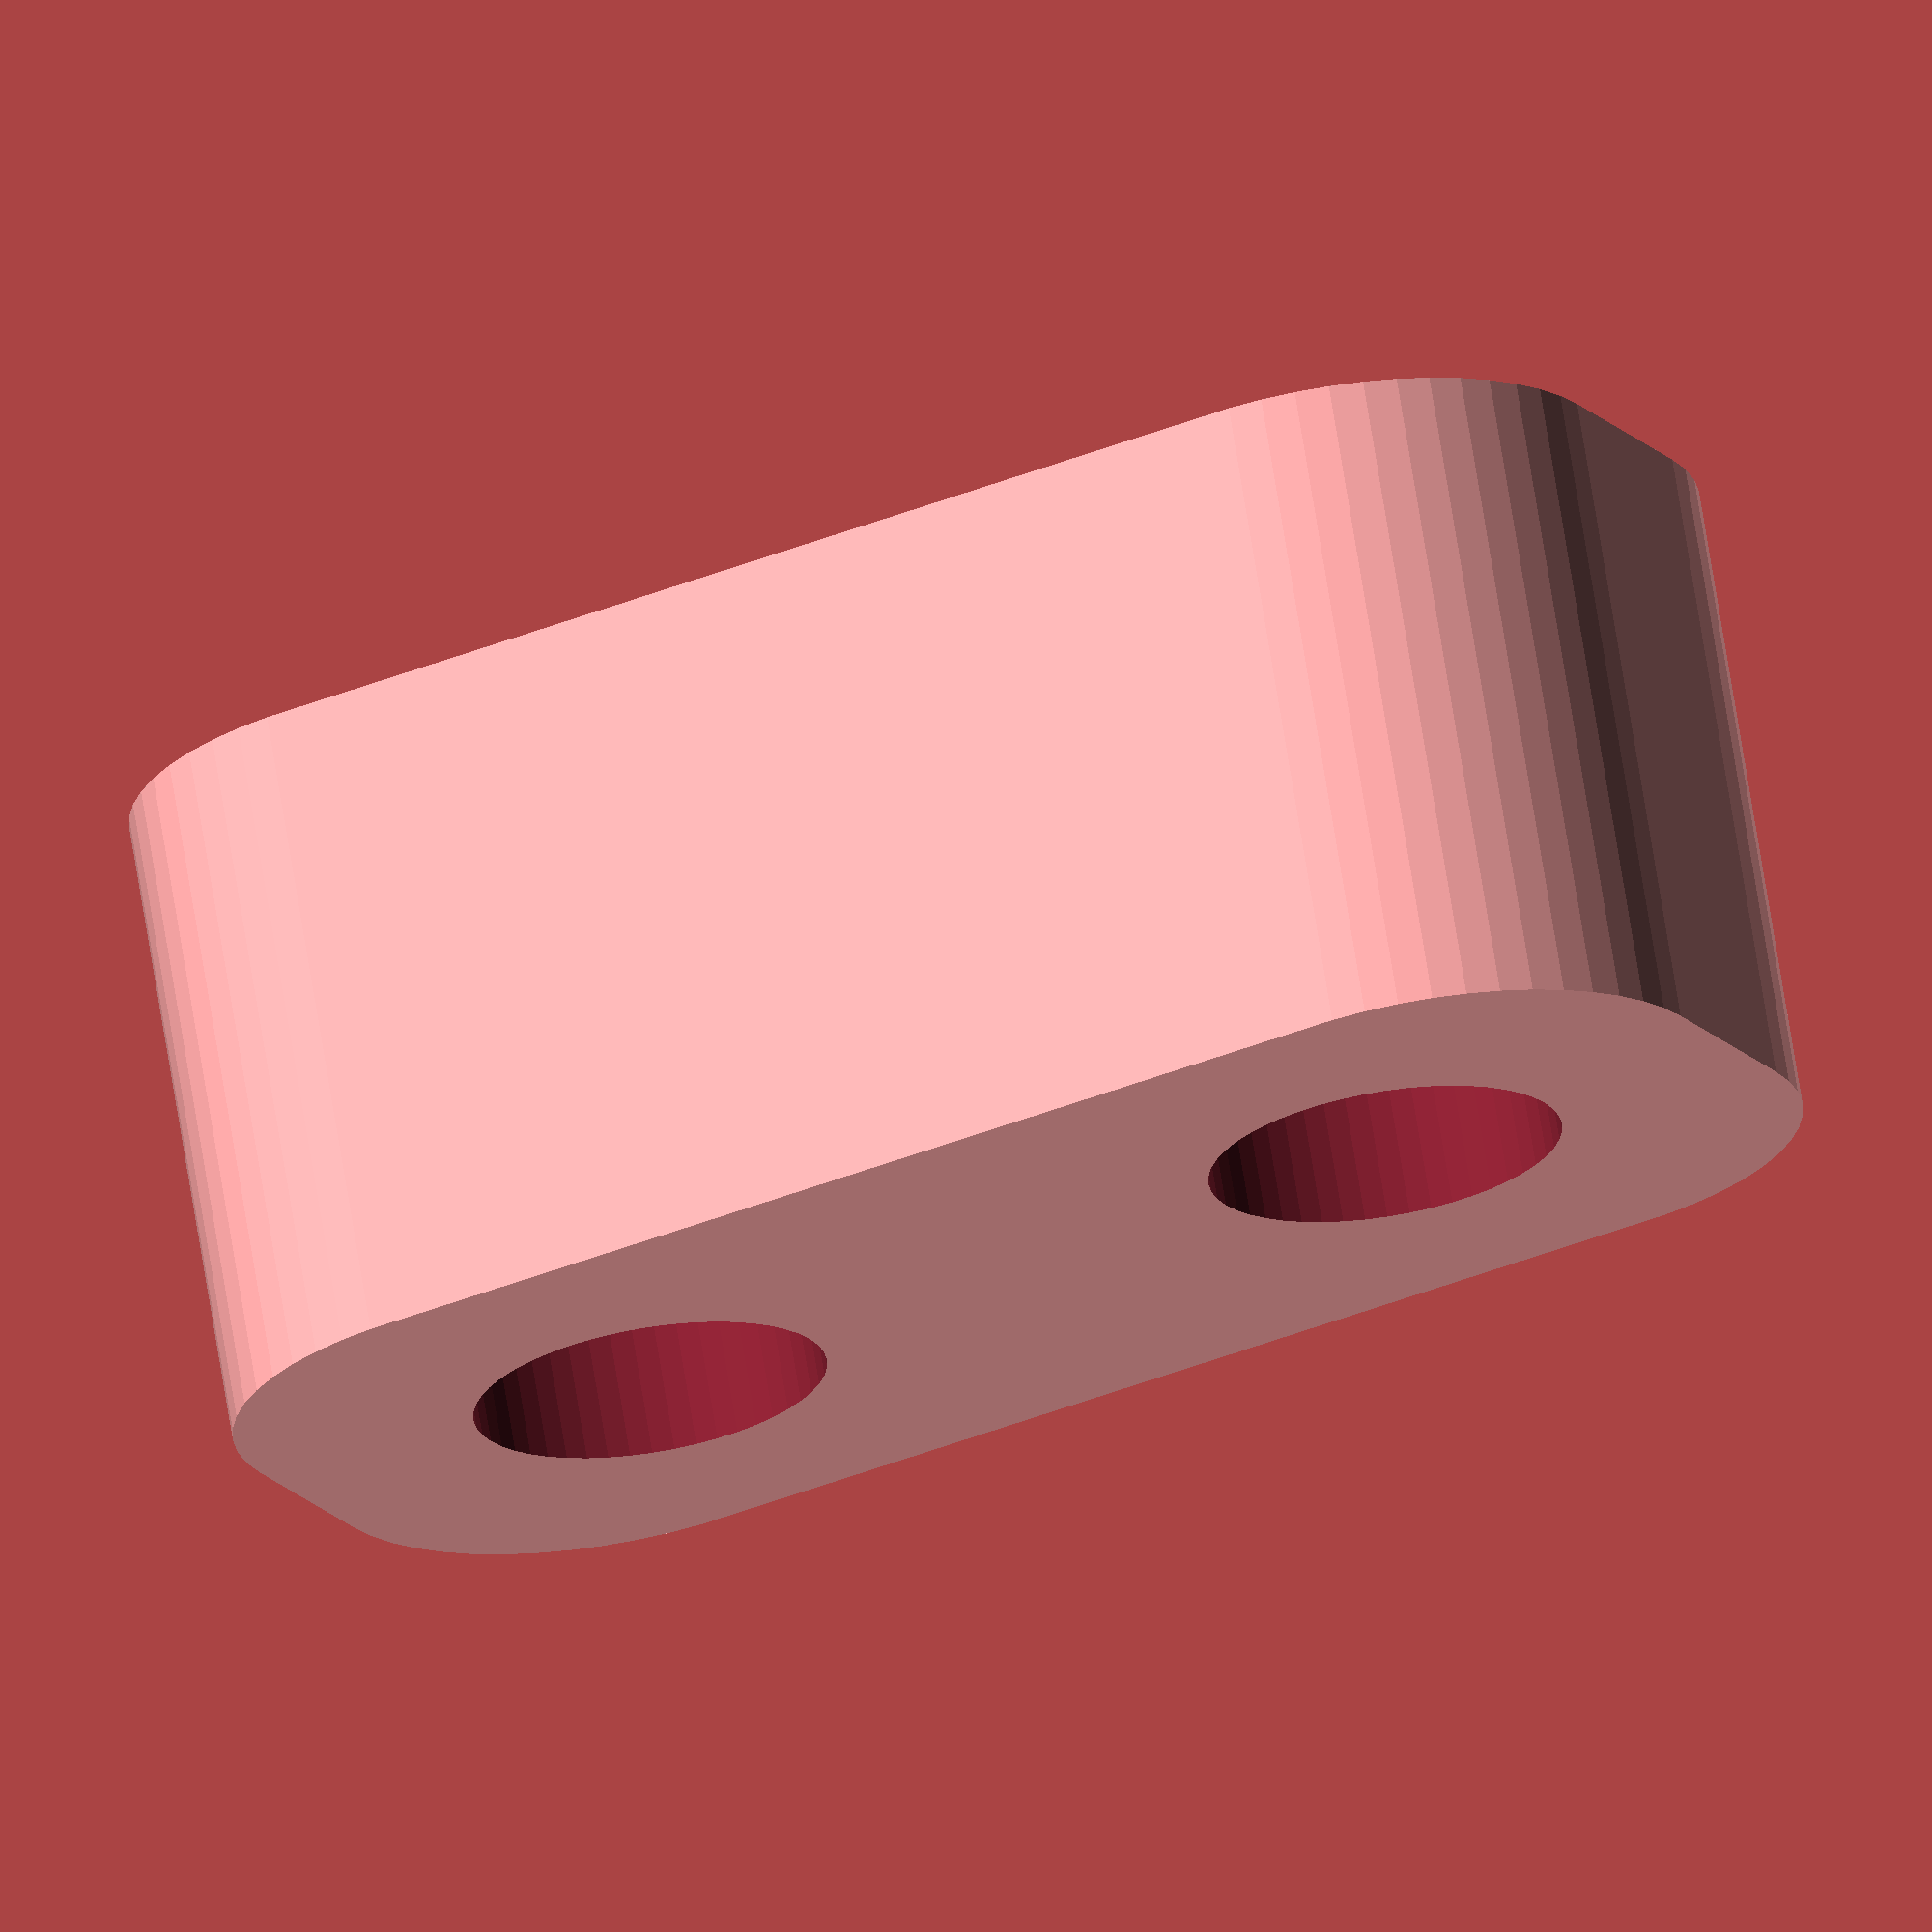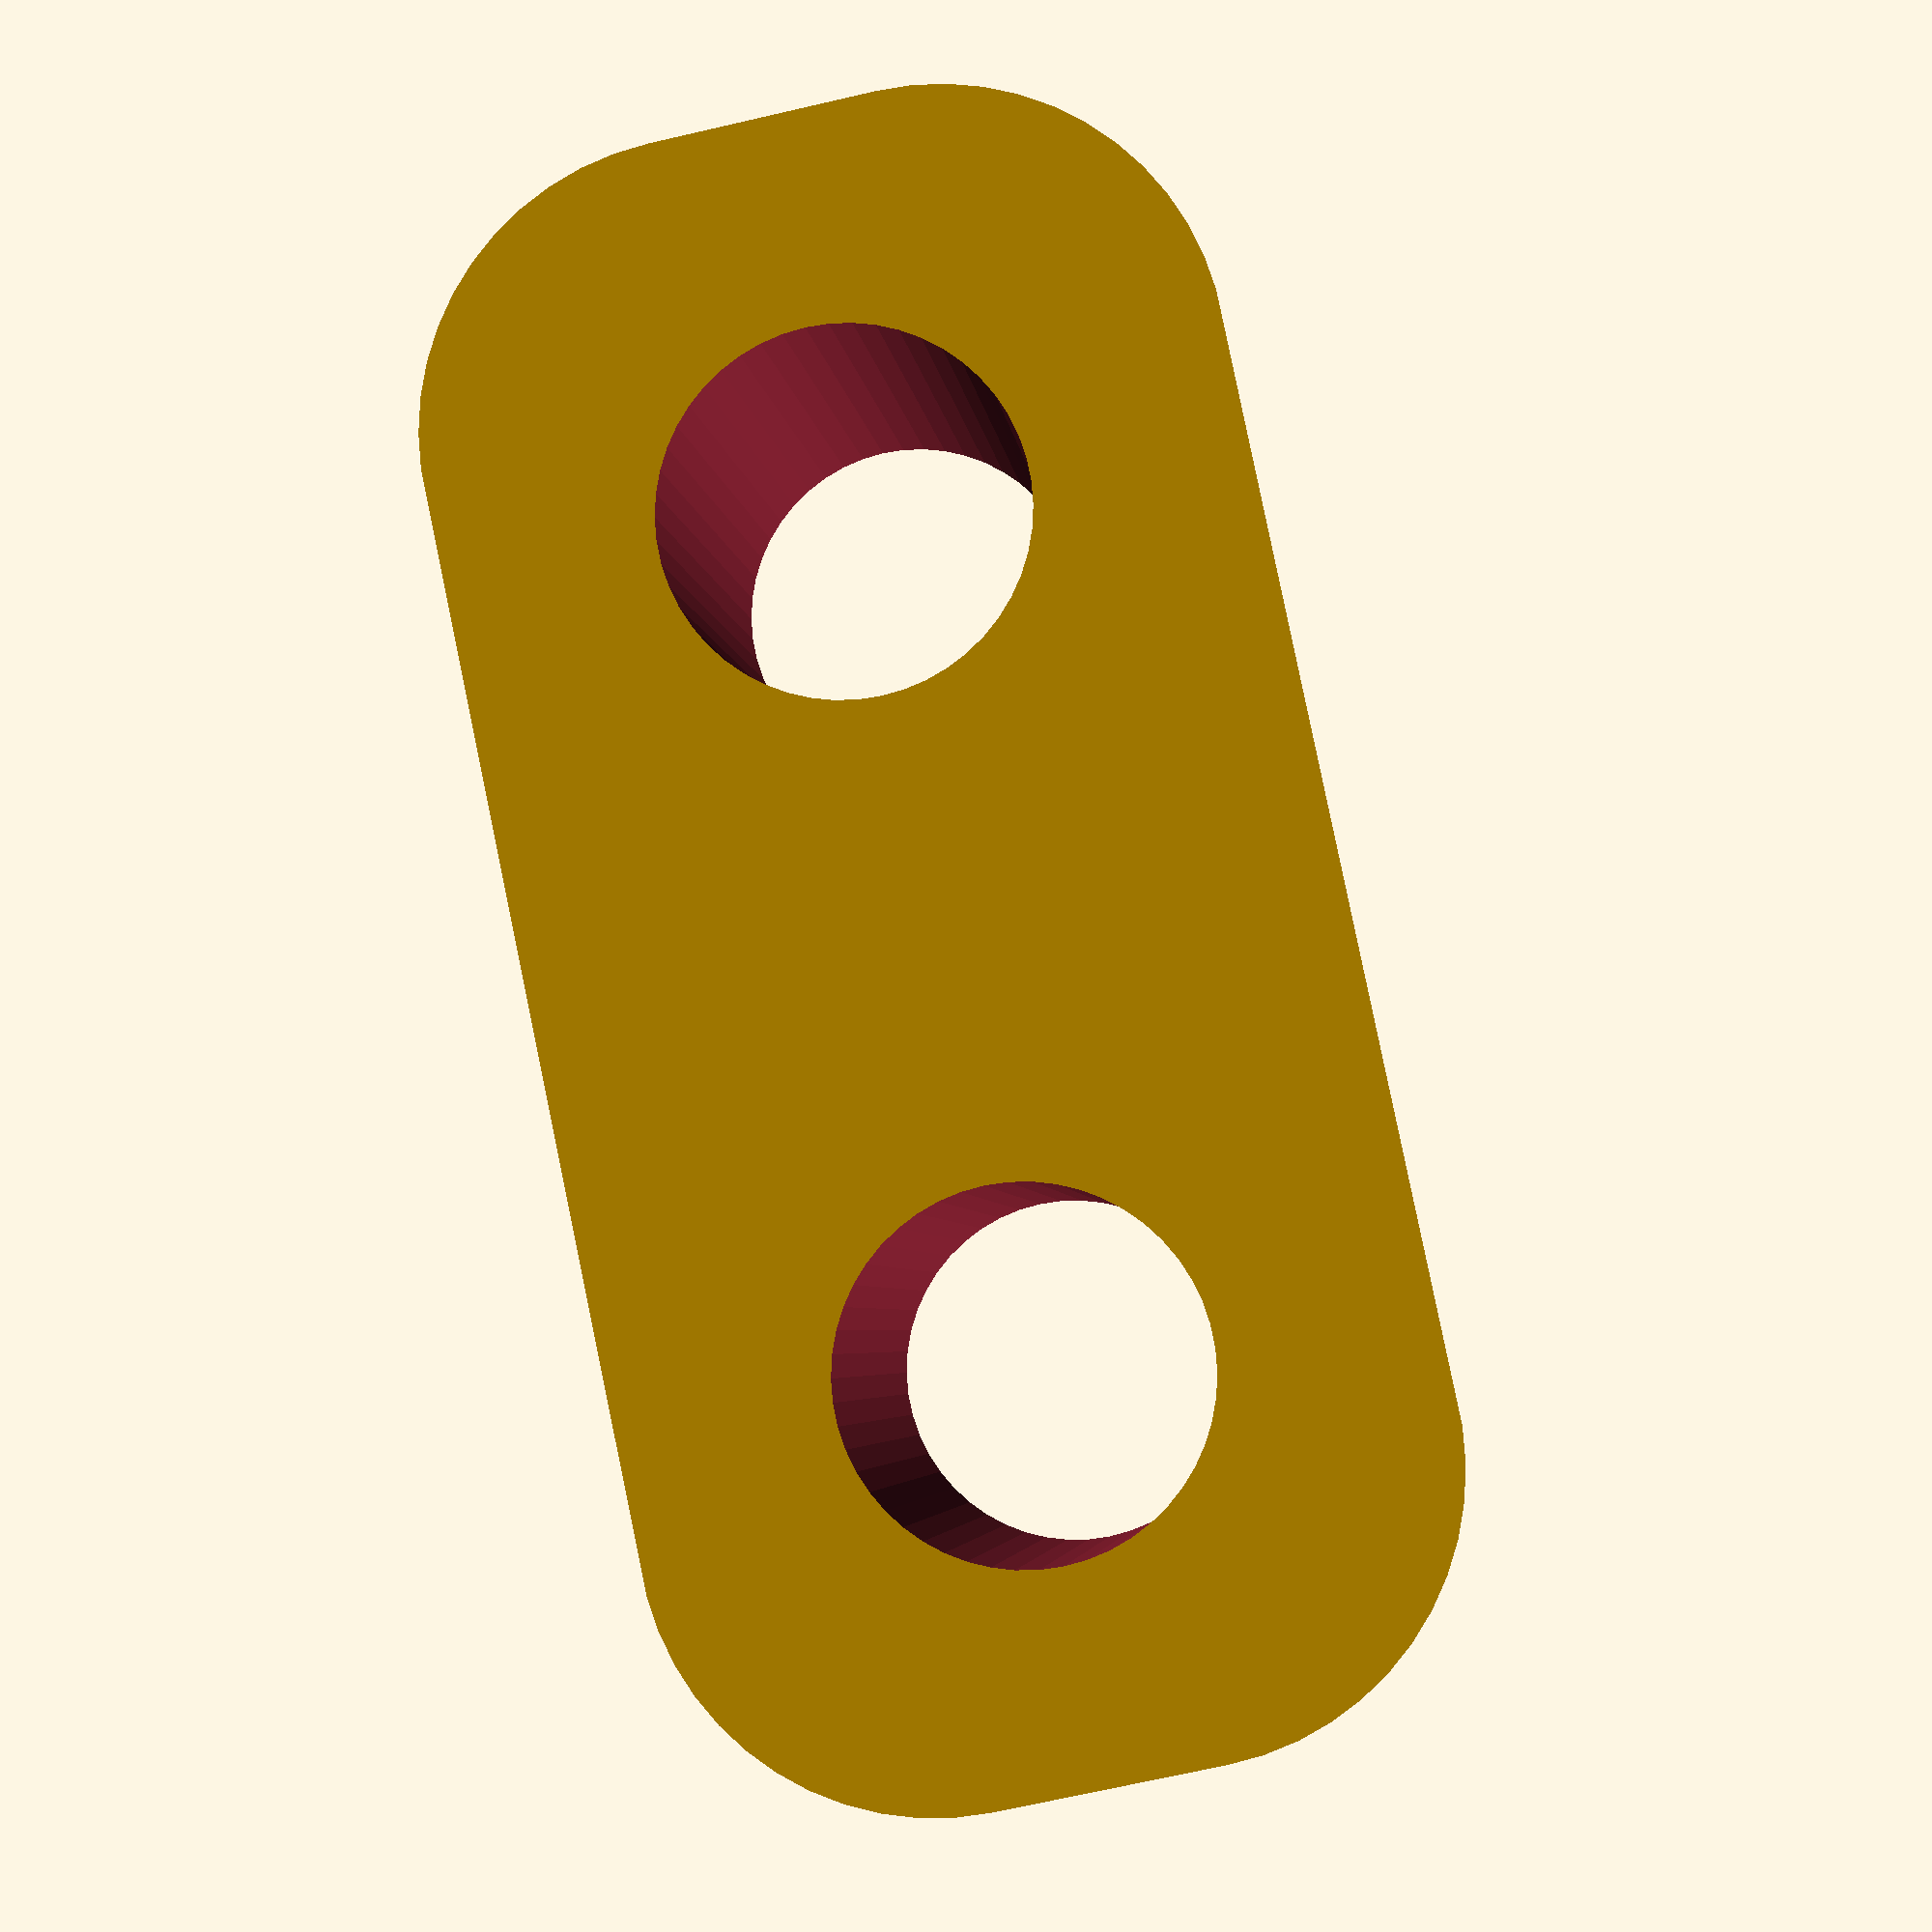
<openscad>
$fn = 50;


difference() {
	union() {
		hull() {
			translate(v = [-9.5000000000, 2.0000000000, 0]) {
				cylinder(h = 12, r = 5);
			}
			translate(v = [9.5000000000, 2.0000000000, 0]) {
				cylinder(h = 12, r = 5);
			}
			translate(v = [-9.5000000000, -2.0000000000, 0]) {
				cylinder(h = 12, r = 5);
			}
			translate(v = [9.5000000000, -2.0000000000, 0]) {
				cylinder(h = 12, r = 5);
			}
		}
	}
	union() {
		translate(v = [-7.5000000000, 0.0000000000, 0]) {
			translate(v = [0, 0, -100]) {
				cylinder(h = 200, r = 3.2500000000);
			}
		}
		translate(v = [7.5000000000, 0.0000000000, 0]) {
			translate(v = [0, 0, -100]) {
				cylinder(h = 200, r = 3.2500000000);
			}
		}
	}
}
</openscad>
<views>
elev=290.6 azim=154.1 roll=351.0 proj=o view=solid
elev=184.3 azim=78.2 roll=174.6 proj=p view=solid
</views>
